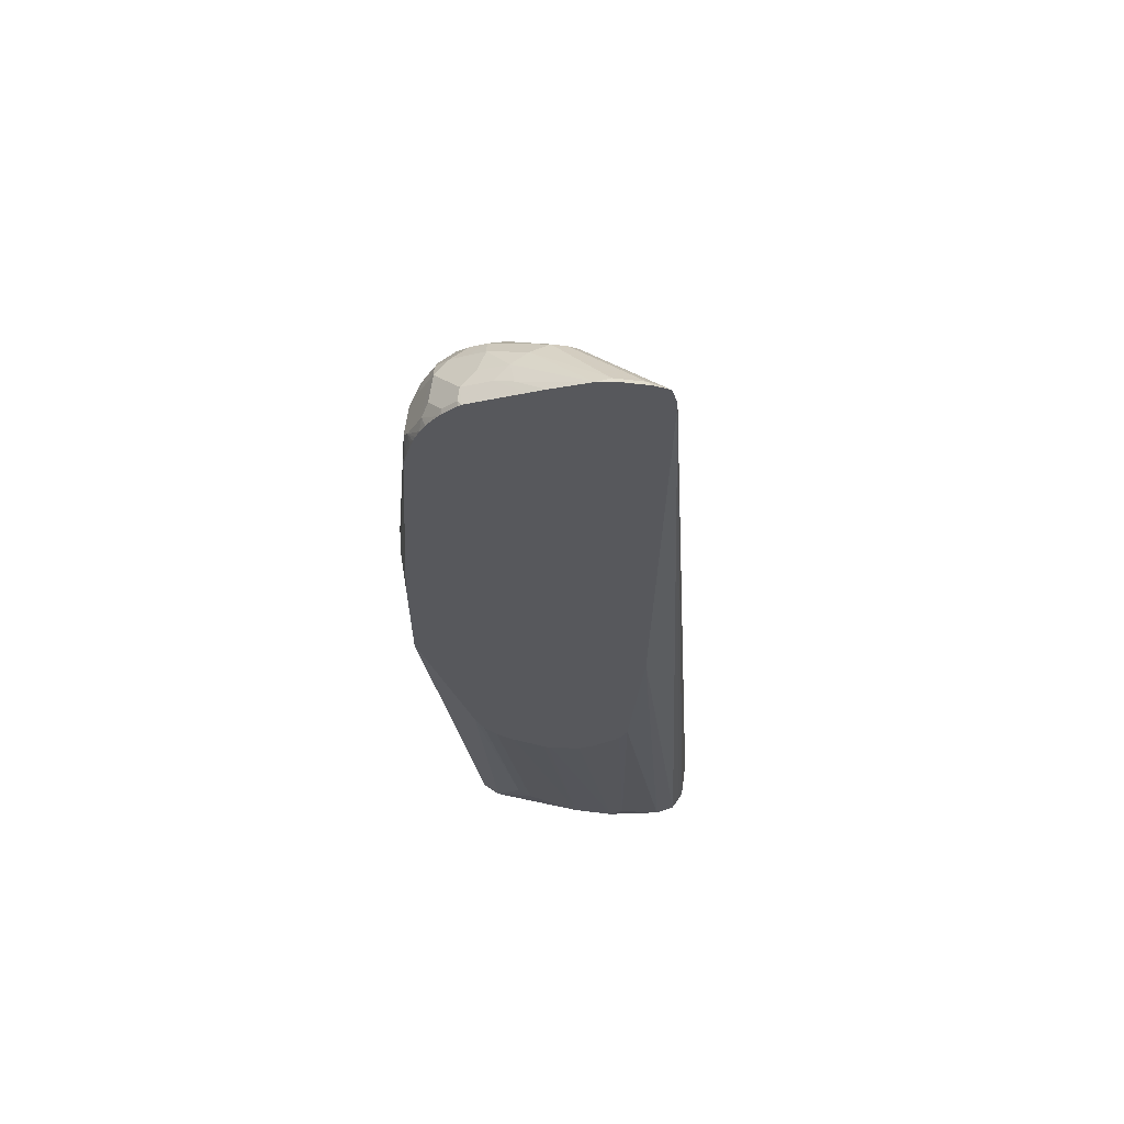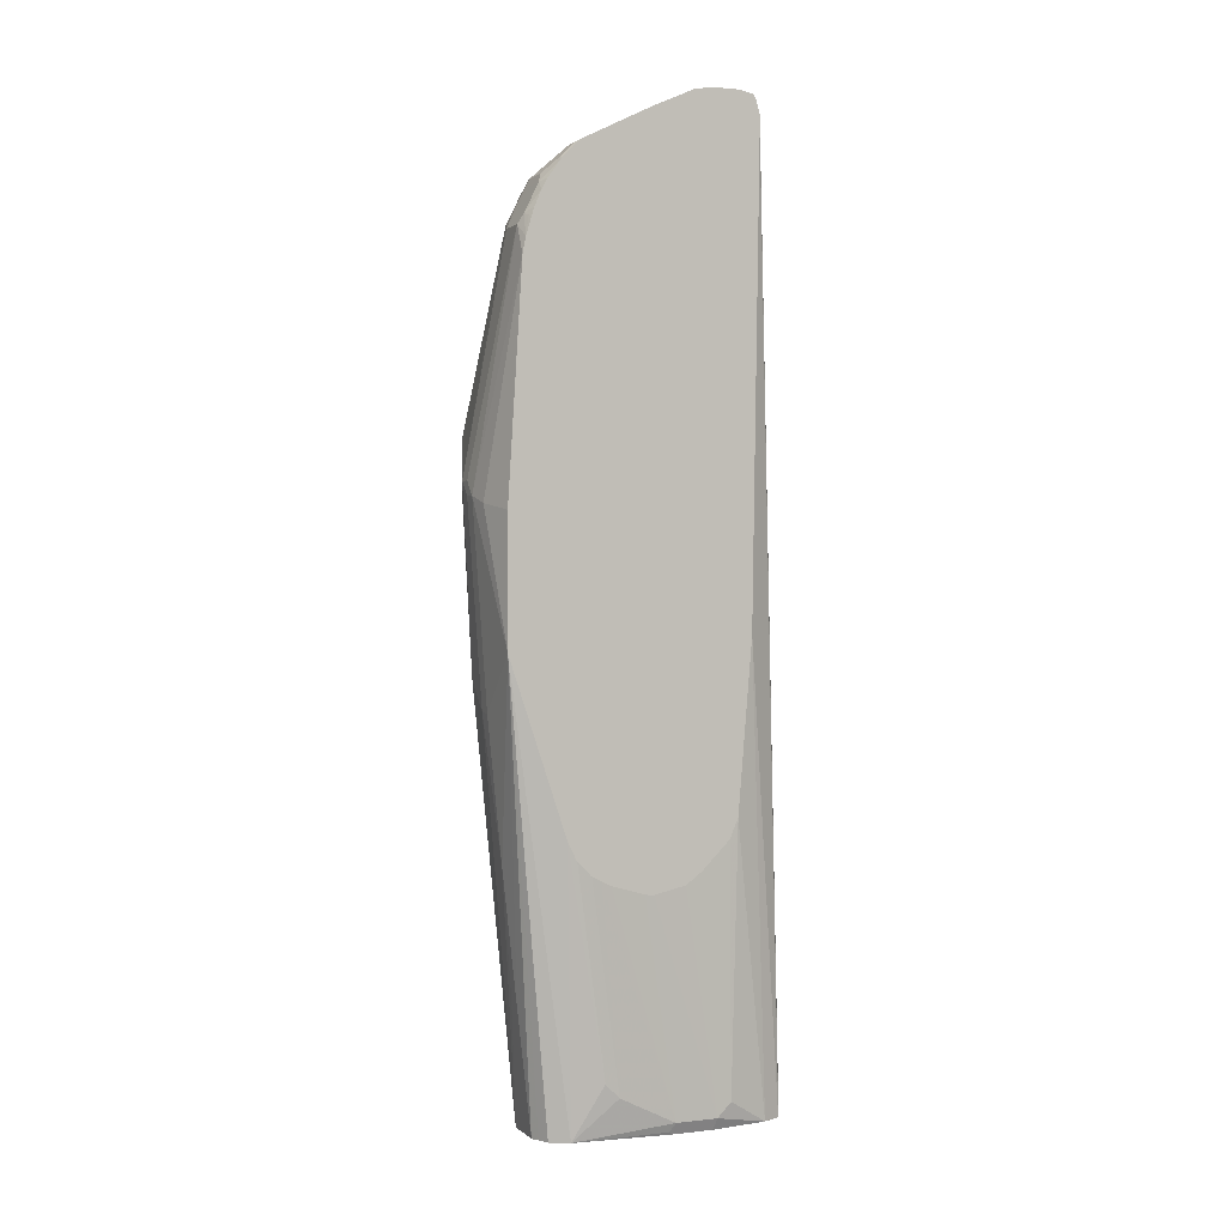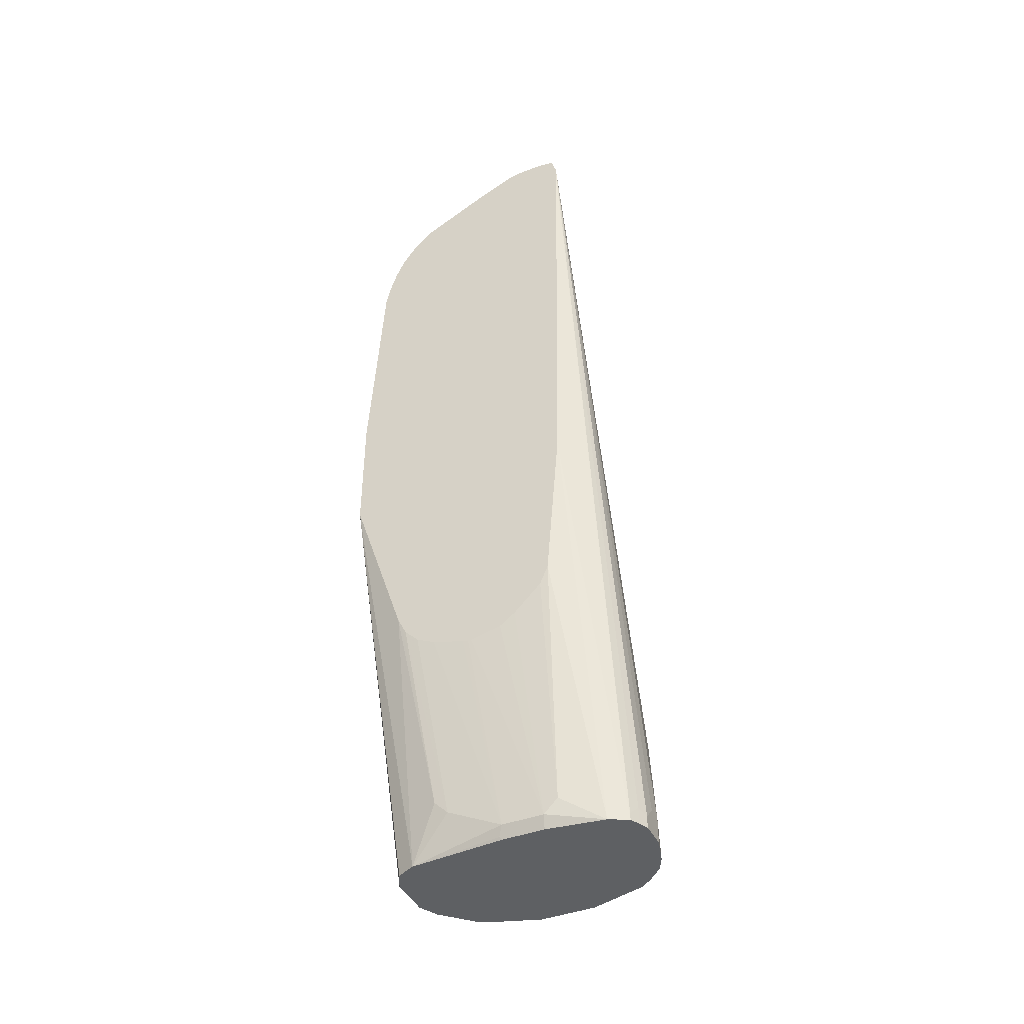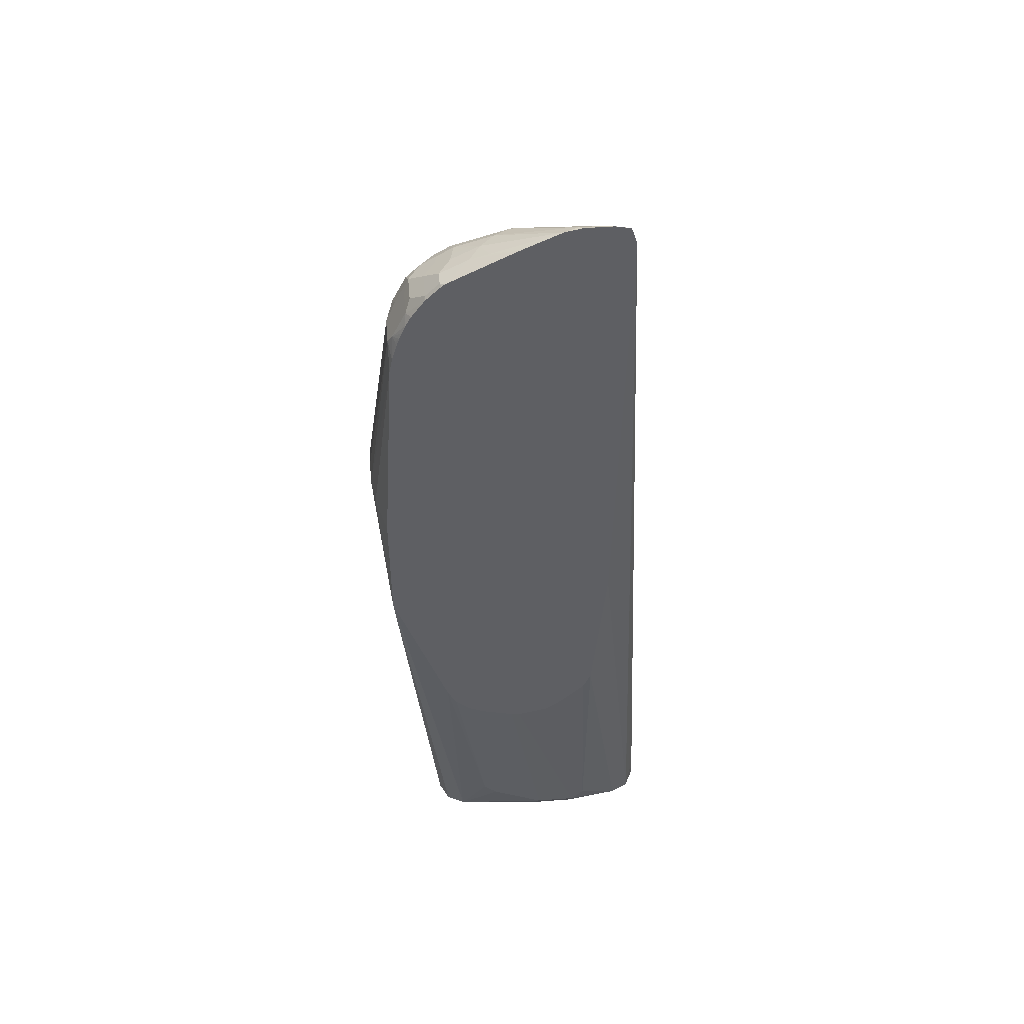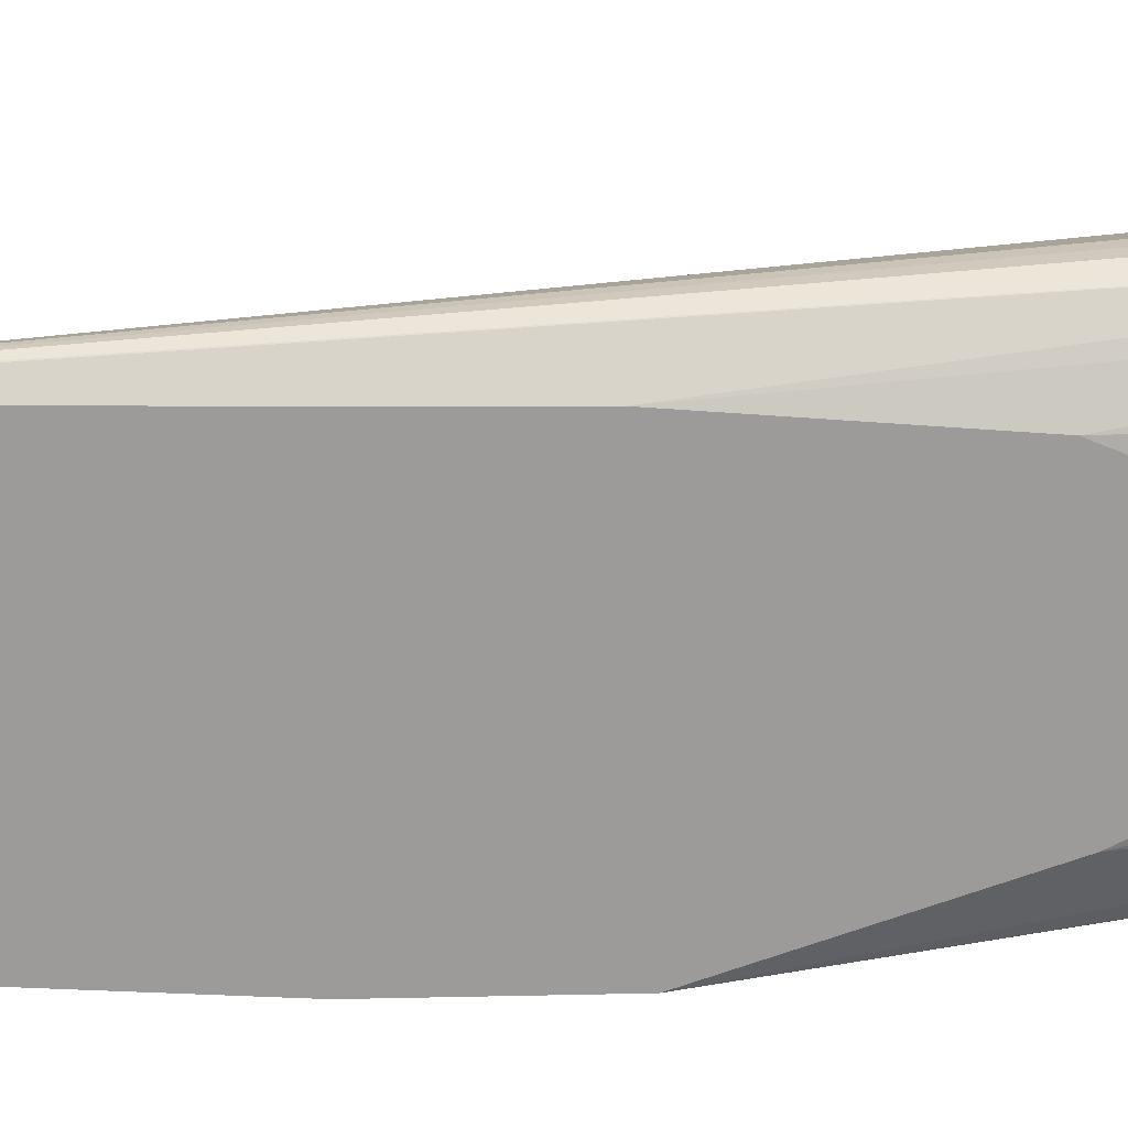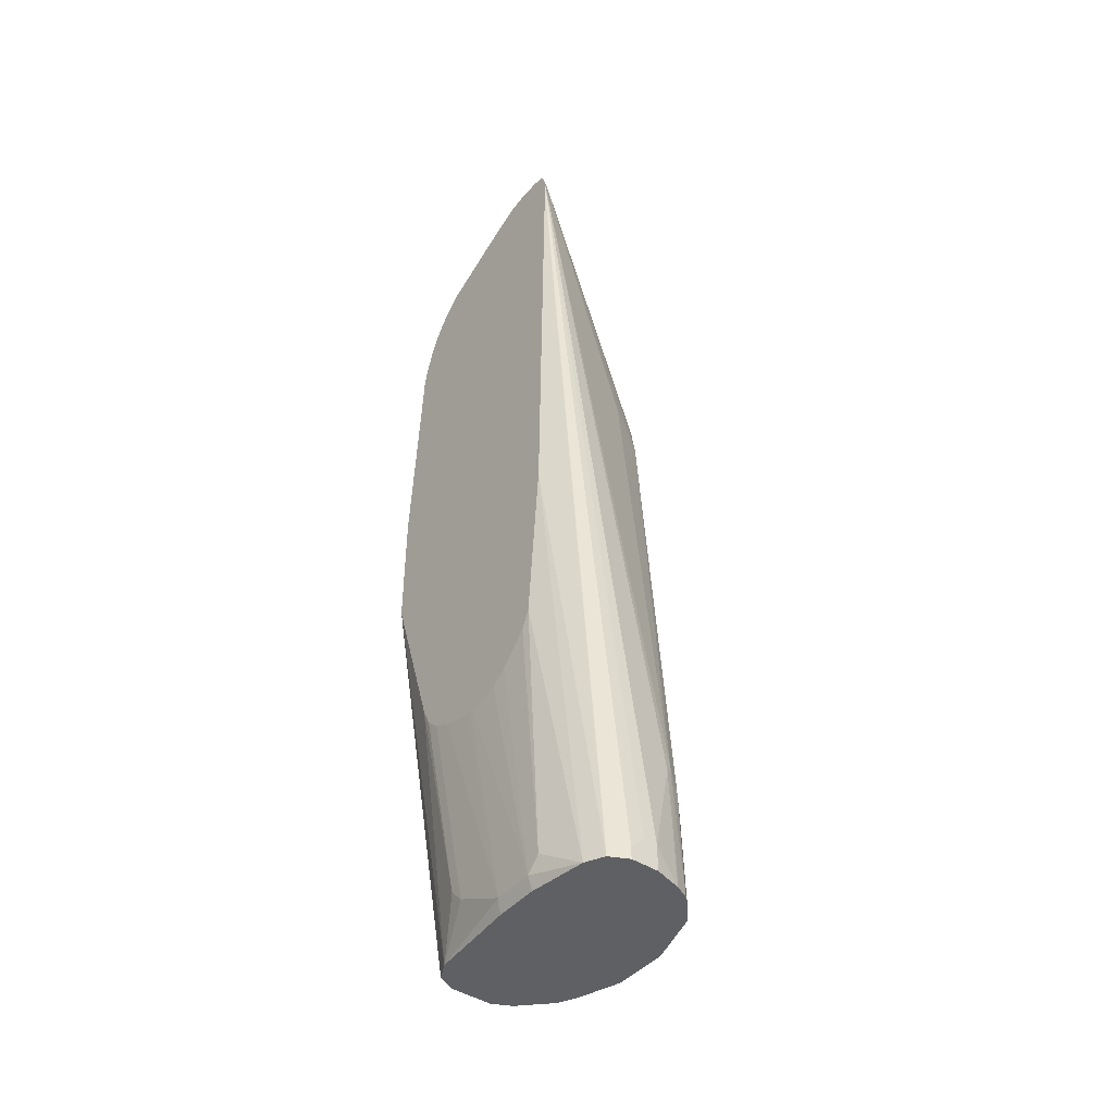
<metadata>
{"format":"obj","ext":"obj","renderer":"f3d","projection":"perspective","resolution":1024,"background":"white","views":[{"elev":60.9,"azim":97.2,"up":"+Z"},{"elev":1.3,"azim":67.6,"up":"+Z"},{"elev":-42.3,"azim":114.5,"up":"+Z"},{"elev":47.7,"azim":85.0,"up":"+Z"},{"elev":20.4,"azim":87.5,"up":"+Y"},{"elev":-43.6,"azim":142.5,"up":"+Z"}]}
</metadata>
<code>
v -0.2533 0.03038 0.1231
v -0.2504 0.02891 0.1231
v -0.2736 0.03038 0.1231
v -0.2533 0.03038 0.1317
v -0.2466 0.02702 0.1231
v -0.2466 0.02702 0.1351
v -0.2938 0.02459 0.1231
v -0.2736 0.03038 0.1419
v -0.2635 0.03038 0.1419
v -0.2128 -0.005104 0.8005
v -0.2398 0.02363 0.1231
v -0.2398 0.02363 0.1283
v -0.2996 0.02173 0.1231
v -0.2989 0.01772 0.2179
v -0.2938 0.02025 0.2128
v -0.2989 -0.0228 0.5927
v -0.2162 -0.006762 0.8005
v -0.2128 -0.00805 0.8106
v -0.2128 -0.005104 0.7903
v -0.2331 0.01013 0.1231
v -0.2128 -0.01014 0.4561
v -0.3035 0.01977 0.1231
v -0.3045 0.01927 0.1231
v -0.3073 0.01351 0.2027
v -0.3276 -0.03716 0.5775
v -0.3192 -0.03295 0.5826
v -0.3293 -0.04307 0.6028
v -0.3293 -0.04813 0.613
v -0.2128 -0.009468 0.8134
v -0.3242 -0.03674 0.5876
v -0.2229 -0.02027 0.1419
v -0.2229 -0.03042 0.1317
v -0.2273 -0.03188 0.1231
v -0.2128 -0.02025 0.3344
v -0.3146 0.009145 0.1231
v -0.3175 0.003362 0.1925
v -0.331 -0.04392 0.5978
v -0.3377 -0.05743 0.6079
v -0.3394 -0.06334 0.613
v -0.2567 -0.07432 0.7836
v -0.2162 -0.02365 0.8139
v -0.2128 -0.02033 0.8156
v -0.3411 -0.06755 0.6147
v -0.2153 -0.01141 0.8106
v -0.2601 -0.06755 0.7768
v -0.2128 -0.02633 0.3202
v -0.2128 -0.04661 0.2999
v -0.2128 -0.05824 0.2913
v -0.2128 -0.0811 0.2862
v -0.2229 -0.06081 0.1317
v -0.2273 -0.06227 0.1231
v -0.321 0.001617 0.1231
v -0.3216 0.0005911 0.1231
v -0.3445 -0.07094 0.6079
v -0.3221 -0.0003908 0.1231
v -0.3496 -0.08359 0.613
v -0.2567 -0.08442 0.7836
v -0.2803 -0.09793 0.7464
v -0.277 -0.1047 0.7531
v -0.2162 -0.04392 0.8139
v -0.2128 -0.04058 0.8156
v -0.3513 -0.0878 0.6147
v -0.2255 -0.02153 0.8005
v -0.2128 -0.08355 0.2862
v -0.2331 -0.1317 0.1231
v -0.2263 -0.06419 0.125
v -0.2128 -0.08765 0.2871
v -0.2128 -0.1115 0.2939
v -0.2128 -0.1182 0.2972
v -0.2229 -0.1013 0.152
v -0.3513 -0.08442 0.6079
v -0.3344 -0.04054 0.1231
v -0.3546 -0.09118 0.5775
v -0.3546 -0.09118 0.6079
v -0.2483 -0.09625 0.7853
v -0.277 -0.1148 0.7531
v -0.2668 -0.125 0.7633
v -0.2128 -0.05317 0.8131
v -0.3513 -0.1182 0.6147
v -0.2335 -0.1327 0.1231
v -0.2229 -0.1115 0.1622
v -0.2128 -0.1419 0.3243
v -0.2128 -0.1824 0.4459
v -0.2128 -0.125 0.3007
v -0.2128 -0.1351 0.3108
v -0.3344 -0.08106 0.1231
v -0.3546 -0.1013 0.5674
v -0.3546 -0.1216 0.6079
v -0.2381 -0.1064 0.7853
v -0.255 -0.1233 0.7717
v -0.2787 -0.1266 0.7447
v -0.277 -0.1351 0.743
v -0.2787 -0.1469 0.7346
v -0.2685 -0.1368 0.7548
v -0.2584 -0.1469 0.7548
v -0.2567 -0.1351 0.7633
v -0.2128 -0.0811 0.8004
v -0.2229 -0.1013 0.7903
v -0.2369 -0.1395 0.1231
v -0.2128 -0.1385 0.3175
v -0.2128 -0.1824 0.5371
v -0.2381 -0.19 0.542
v -0.2533 -0.1925 0.5471
v -0.2533 -0.1824 0.4054
v -0.2533 -0.1722 0.304
v -0.2533 -0.1621 0.2128
v -0.2533 -0.152 0.1231
v -0.2475 -0.1491 0.1231
v -0.2408 -0.1457 0.1231
v -0.2398 -0.1452 0.1231
v -0.3242 -0.1115 0.1231
v -0.3546 -0.1216 0.5876
v -0.3546 -0.1115 0.5674
v -0.3428 -0.1503 0.5961
v -0.3394 -0.157 0.6028
v -0.3479 -0.1351 0.6113
v -0.2263 -0.1148 0.7836
v -0.2466 -0.125 0.7734
v -0.2381 -0.1266 0.7751
v -0.277 -0.1554 0.7228
v -0.2685 -0.157 0.7346
v -0.2685 -0.1469 0.7447
v -0.2466 -0.1554 0.7531
v -0.2584 -0.157 0.7447
v -0.2449 -0.1435 0.7616
v -0.2483 -0.1368 0.765
v -0.2128 -0.09123 0.7954
v -0.2128 -0.1722 0.6992
v -0.2229 -0.1722 0.7194
v -0.2635 -0.1925 0.5573
v -0.2635 -0.1925 0.5471
v -0.2635 -0.1824 0.4054
v -0.2837 -0.152 0.1231
v -0.2635 -0.1621 0.2128
v -0.3175 -0.125 0.1231
v -0.3411 -0.1486 0.5539
v -0.3445 -0.1419 0.5573
v -0.342 -0.152 0.5864
v -0.3394 -0.157 0.5851
v -0.3293 -0.1672 0.6028
v -0.2128 -0.1215 0.7802
v -0.2263 -0.1351 0.7734
v -0.2128 -0.1318 0.7751
v -0.2584 -0.1672 0.7245
v -0.2263 -0.1554 0.7531
v -0.2364 -0.1452 0.7633
v -0.2466 -0.1655 0.7329
v -0.2432 -0.1722 0.7194
v -0.2398 -0.1587 0.7464
v -0.2128 -0.17 0.7104
v -0.2195 -0.1689 0.7261
v -0.2736 -0.1925 0.5573
v -0.2736 -0.1824 0.4155
v -0.2938 -0.152 0.1622
v -0.3006 -0.1486 0.1588
v -0.2972 -0.1452 0.1231
v -0.2837 -0.1824 0.4256
v -0.3276 -0.1655 0.5404
v -0.3293 -0.1672 0.5851
v -0.3175 -0.1756 0.591
v -0.2162 -0.1351 0.7734
v -0.2128 -0.1342 0.7732
v -0.2533 -0.1722 0.7093
v -0.304 -0.1824 0.5876
v -0.2195 -0.1587 0.7464
v -0.2128 -0.1469 0.76
v -0.2162 -0.1452 0.7633
v -0.2398 -0.1689 0.7261
v -0.2128 -0.1665 0.7223
v -0.2153 -0.1672 0.7245
v -0.2128 -0.1642 0.7295
v -0.2128 -0.1622 0.7344
v -0.2128 -0.1594 0.7407
v -0.304 -0.1824 0.5471
v -0.2905 -0.179 0.4222
v -0.3107 -0.179 0.5437
v -0.3175 -0.1756 0.5505
v -0.2128 -0.145 0.7624
v -0.2128 -0.1553 0.7482
v -0.2128 -0.153 0.7515
f 93 124 122
f 93 122 94
f 94 122 95
f 93 115 120
f 95 123 125
f 95 125 96
f 93 116 115
f 93 121 124
f 89 142 117
f 91 93 92
f 90 96 118
f 89 119 142
f 89 118 119
f 89 90 118
f 89 117 98
f 88 112 114
f 88 93 91
f 93 120 121
f 95 122 124
f 96 126 119
f 96 125 146
f 106 133 107
f 106 134 133
f 88 116 93
f 105 134 106
f 105 133 134
f 105 132 133
f 104 132 105
f 103 132 104
f 103 131 132
f 103 152 131
f 103 130 152
f 103 129 130
f 102 128 103
f 101 128 102
f 97 117 127
f 97 98 117
f 96 119 118
f 111 135 136
f 96 146 126
f 95 124 123
f 103 128 129
f 77 95 96
f 88 114 115
f 76 79 88
f 76 91 77
f 75 90 89
f 75 77 90
f 75 89 78
f 73 88 74
f 73 112 88
f 73 113 112
f 76 88 91
f 73 87 113
f 72 113 87
f 72 86 113
f 70 85 81
f 70 84 85
f 69 84 70
f 111 136 137
f 65 82 83
f 65 83 80
f 72 87 73
f 77 91 92
f 77 92 93
f 77 93 94
f 86 112 113
f 86 111 112
f 83 110 99
f 83 109 110
f 83 108 109
f 83 107 108
f 83 106 107
f 83 105 106
f 83 104 105
f 83 103 104
f 83 102 103
f 83 101 102
f 81 100 82
f 81 85 100
f 80 83 99
f 78 98 97
f 78 89 98
f 77 96 90
f 77 94 95
f 88 115 116
f 111 137 112
f 140 177 160
f 112 138 114
f 151 172 173
f 151 171 172
f 151 170 171
f 150 170 151
f 150 169 170
f 149 151 165
f 149 168 151
f 148 163 152
f 151 173 165
f 148 168 149
f 145 165 166
f 144 164 163
f 144 148 147
f 144 163 148
f 143 161 162
f 142 161 143
f 142 167 161
f 142 146 167
f 145 166 167
f 152 163 164
f 152 164 174
f 152 174 157
f 65 81 82
f 174 177 176
f 169 171 170
f 166 178 167
f 165 180 166
f 165 179 180
f 165 173 179
f 162 167 178
f 161 167 162
f 160 174 164
f 160 177 174
f 158 177 159
f 157 176 175
f 157 174 176
f 155 177 158
f 155 176 177
f 155 175 176
f 155 157 175
f 154 157 155
f 140 160 144
f 112 137 138
f 140 159 177
f 136 138 137
f 123 144 147
f 123 124 144
f 123 146 125
f 123 167 146
f 123 145 167
f 121 144 124
f 121 140 144
f 120 140 121
f 123 147 148
f 119 146 142
f 117 143 141
f 117 142 143
f 117 141 127
f 115 159 140
f 115 139 159
f 115 140 120
f 114 139 115
f 114 138 139
f 119 126 146
f 123 148 149
f 123 149 165
f 123 165 145
f 136 139 138
f 135 139 136
f 135 158 139
f 135 155 158
f 135 156 155
f 133 157 154
f 133 153 157
f 133 155 156
f 133 154 155
f 132 153 133
f 131 153 132
f 131 157 153
f 131 152 157
f 129 152 130
f 129 148 152
f 129 168 148
f 129 151 168
f 129 150 151
f 128 150 129
f 139 158 159
f 65 70 81
f 144 160 164
f 62 74 88
f 10 171 169
f 10 172 171
f 10 173 172
f 10 179 173
f 10 180 179
f 10 166 180
f 10 178 166
f 10 162 178
f 10 169 150
f 10 143 162
f 10 127 141
f 10 97 127
f 10 78 97
f 10 61 78
f 10 42 61
f 10 29 42
f 10 18 29
f 10 17 18
f 10 141 143
f 10 150 128
f 10 128 101
f 10 101 83
f 10 14 16
f 10 15 14
f 10 11 12
f 10 19 11
f 10 21 19
f 10 34 21
f 10 46 34
f 10 47 46
f 10 48 47
f 10 49 48
f 10 64 49
f 10 67 64
f 10 68 67
f 10 69 68
f 10 84 69
f 10 85 84
f 10 100 85
f 10 82 100
f 10 83 82
f 10 16 17
f 11 19 21
f 8 10 9
f 7 15 8
f 1 111 86
f 1 135 111
f 1 156 135
f 1 133 156
f 1 107 133
f 1 108 107
f 1 109 108
f 1 110 109
f 1 86 72
f 1 99 110
f 1 65 80
f 1 51 65
f 1 33 51
f 1 20 33
f 1 11 20
f 1 5 11
f 1 2 5
f 62 88 79
f 1 80 99
f 1 72 55
f 1 55 53
f 1 53 52
f 7 14 15
f 7 13 14
f 6 10 12
f 5 12 11
f 5 6 12
f 4 10 6
f 4 9 10
f 3 7 8
f 2 4 6
f 1 4 2
f 1 9 4
f 1 8 9
f 1 3 8
f 1 7 3
f 1 13 7
f 1 22 13
f 1 23 22
f 1 35 23
f 1 52 35
f 8 15 10
f 11 21 20
f 2 6 5
f 14 22 23
f 45 62 58
f 45 63 62
f 44 63 45
f 43 63 44
f 43 62 63
f 41 61 42
f 41 60 61
f 40 76 57
f 50 65 66
f 40 59 76
f 40 45 58
f 40 60 41
f 40 57 60
f 39 62 43
f 39 56 62
f 39 54 56
f 38 55 54
f 38 53 55
f 40 58 59
f 50 66 51
f 50 64 67
f 50 67 68
f 13 22 14
f 62 71 74
f 60 75 78
f 60 78 61
f 59 79 76
f 59 62 79
f 58 62 59
f 57 77 75
f 57 76 77
f 57 75 60
f 56 71 62
f 55 74 71
f 55 73 74
f 55 72 73
f 54 55 71
f 54 71 56
f 51 66 65
f 50 69 70
f 50 68 69
f 38 54 39
f 37 53 38
f 50 70 65
f 36 52 53
f 25 27 30
f 25 37 27
f 24 36 25
f 24 35 36
f 23 35 24
f 20 34 31
f 20 21 34
f 20 32 33
f 20 31 32
f 17 26 30
f 17 29 18
f 17 28 29
f 17 27 28
f 16 26 17
f 14 26 16
f 14 25 26
f 14 24 25
f 36 53 37
f 14 23 24
f 25 30 26
f 25 36 37
f 17 30 27
f 27 38 28
f 32 51 33
f 27 37 38
f 32 50 51
f 32 64 50
f 32 49 64
f 32 48 49
f 32 46 47
f 31 46 32
f 31 34 46
f 32 47 48
f 35 52 36
f 29 44 45
f 29 43 44
f 29 39 43
f 29 41 42
f 29 40 41
f 29 45 40
f 28 39 29
f 28 38 39

</code>
